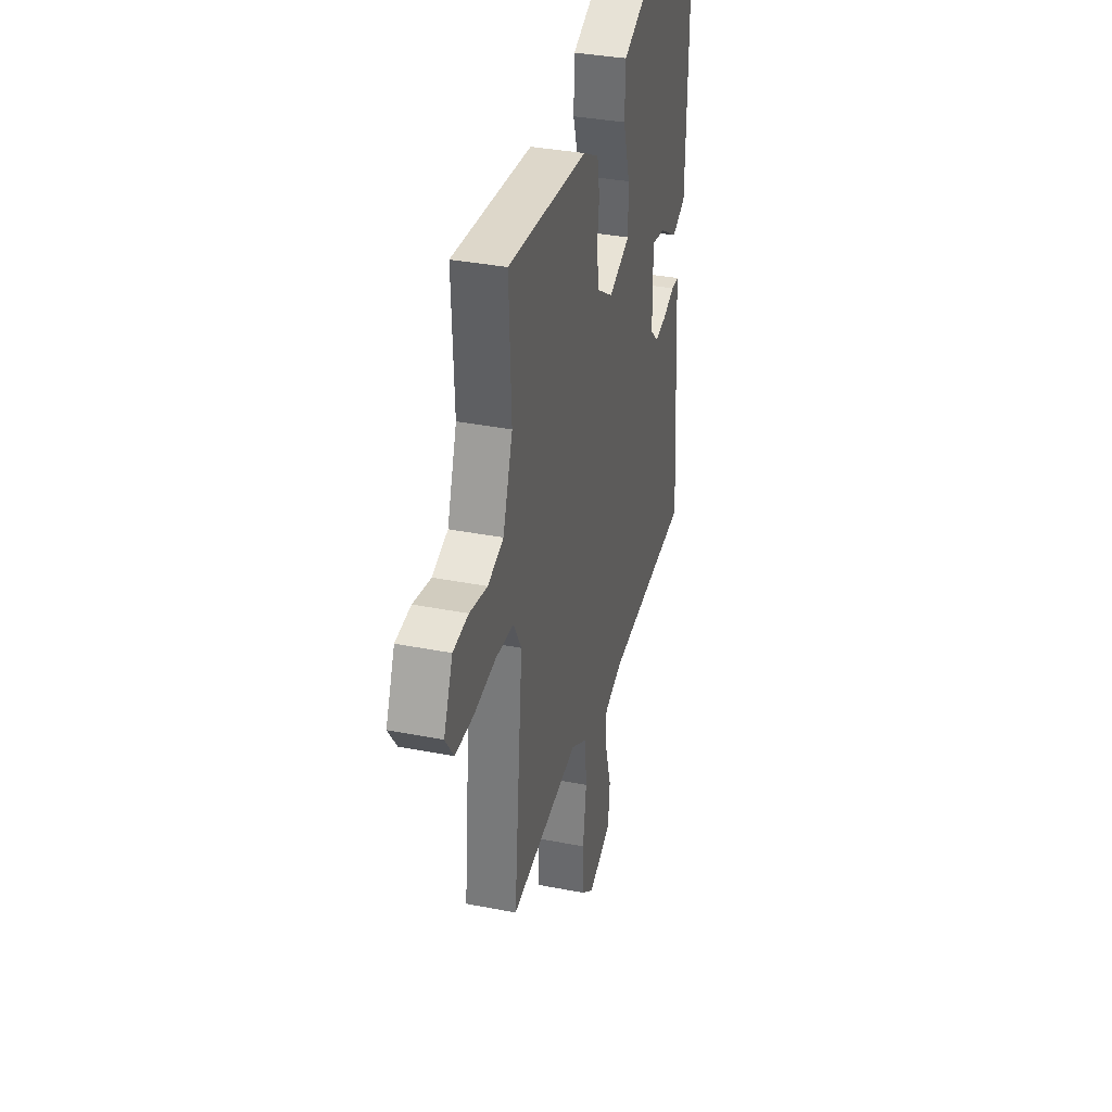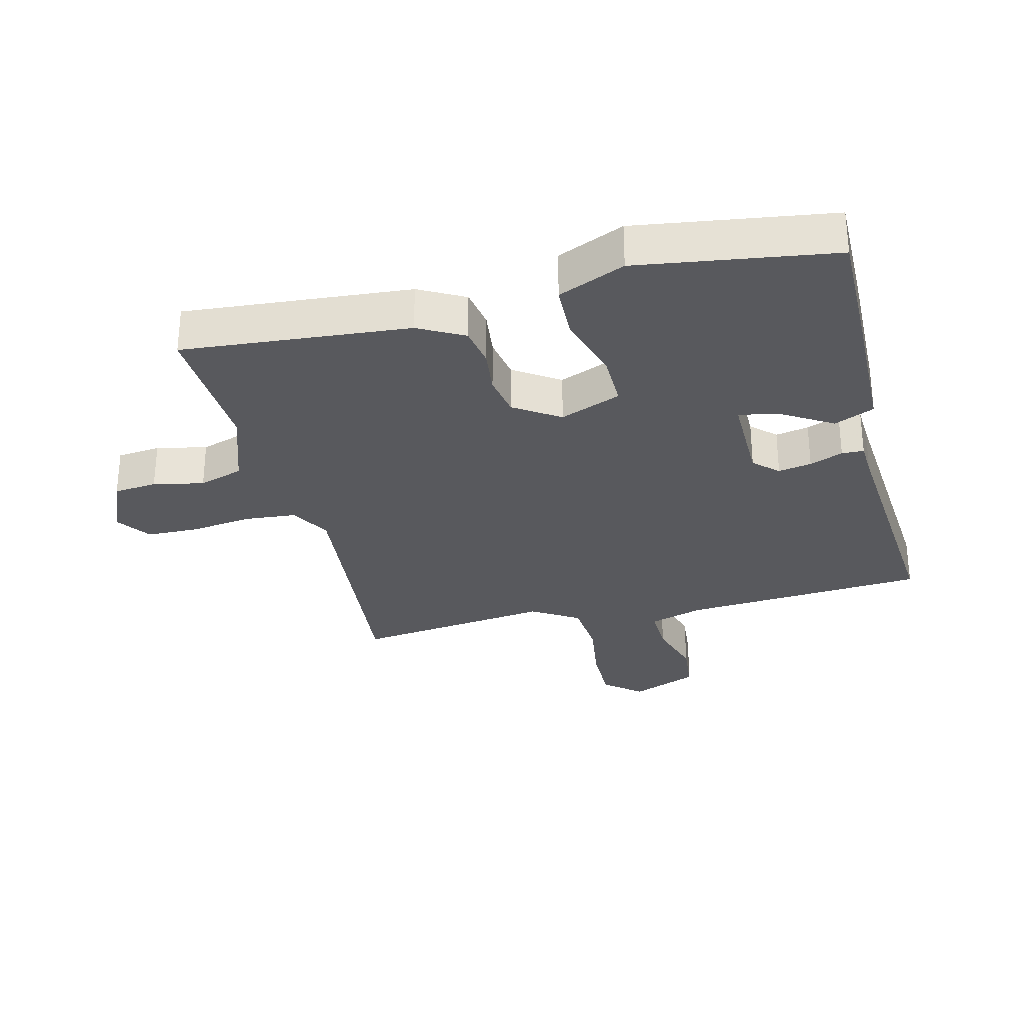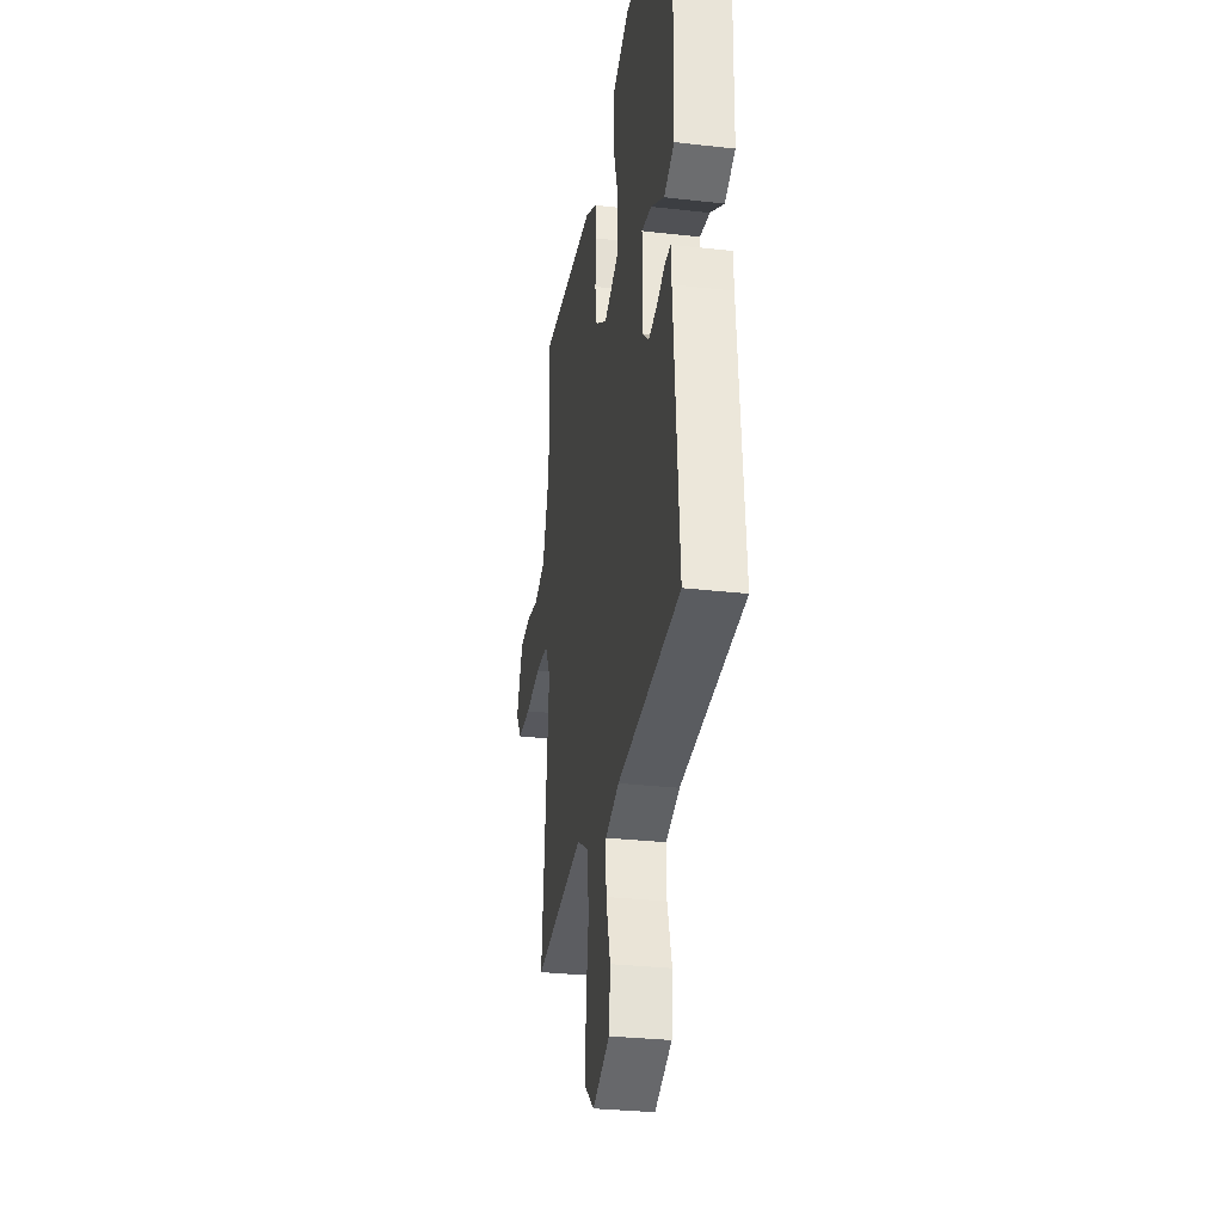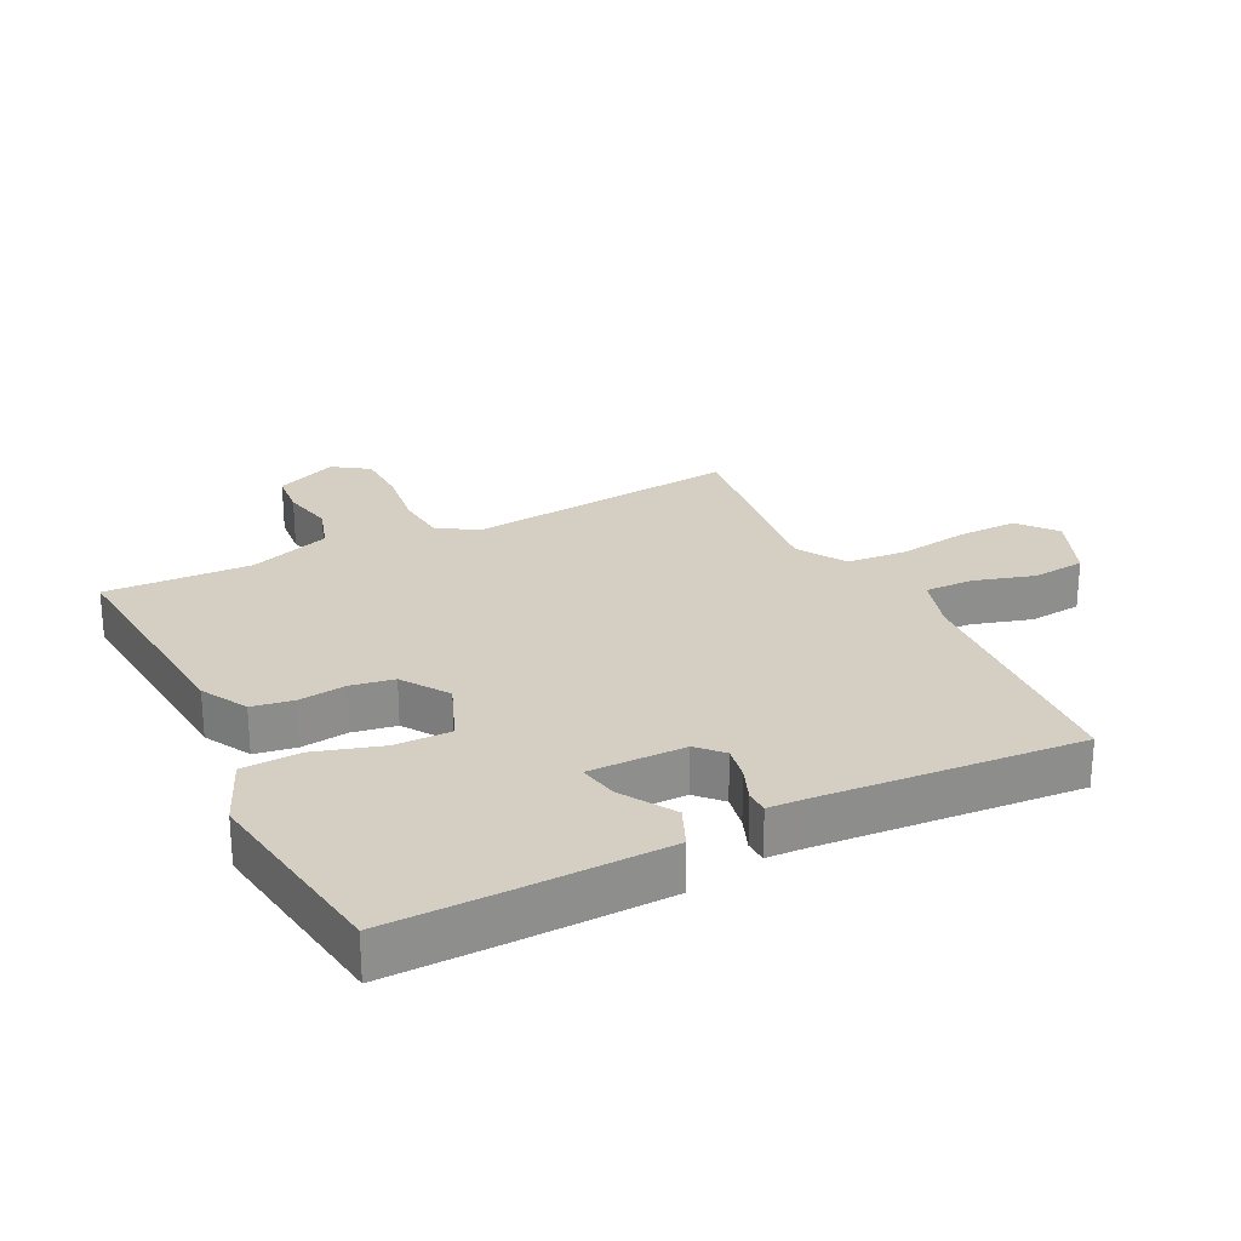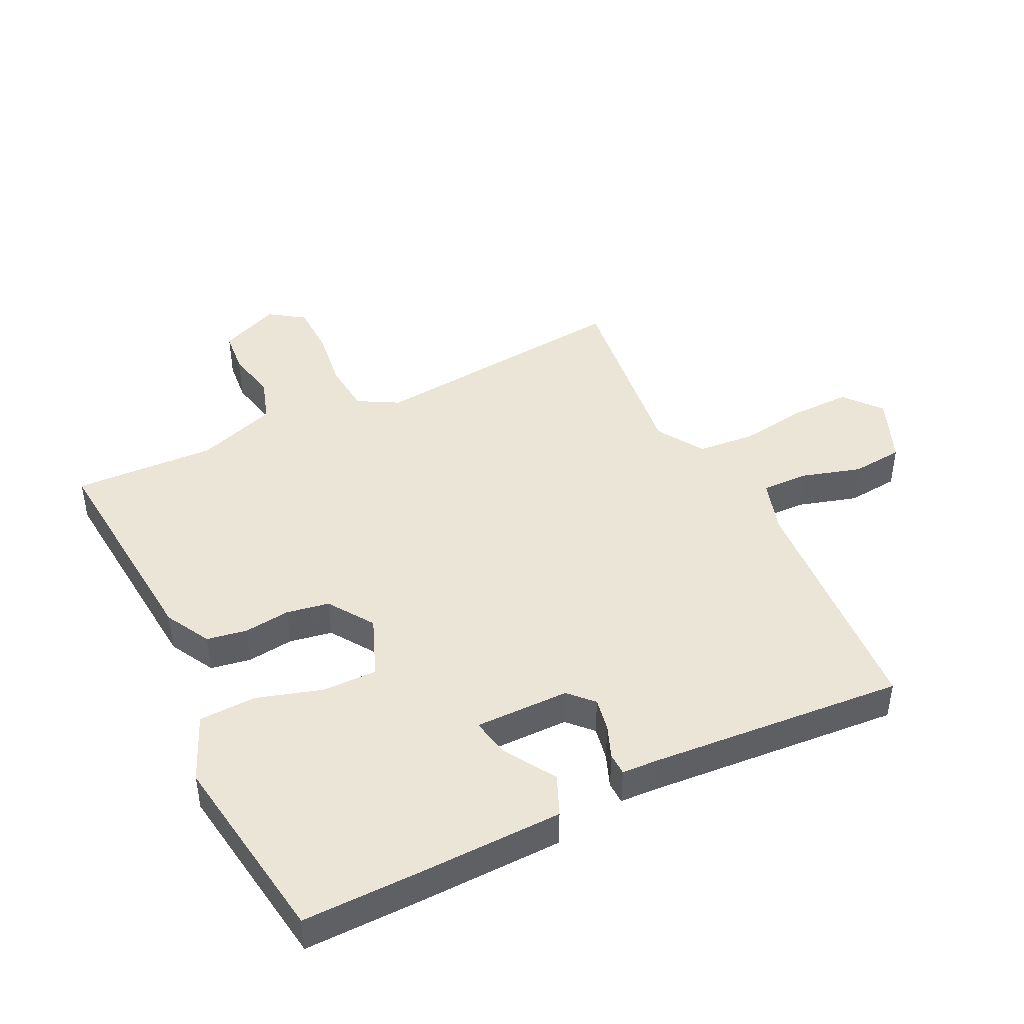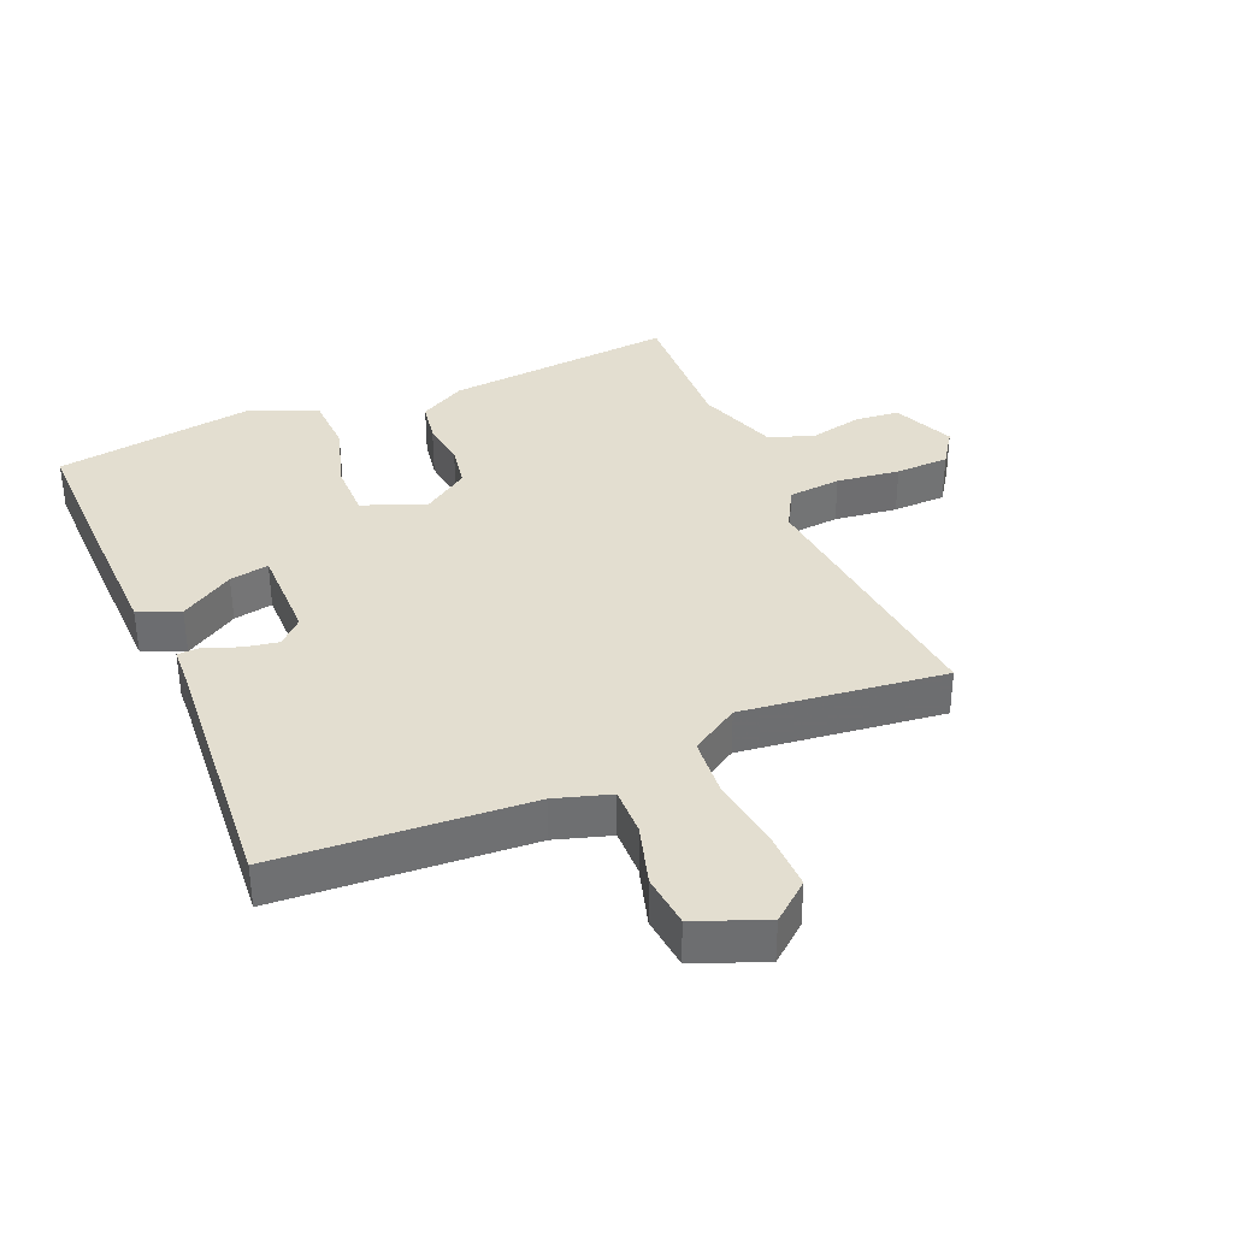
<metadata>
{"format":"obj","ext":"obj","renderer":"f3d","projection":"perspective","resolution":1024,"background":"white","views":[{"elev":35.3,"azim":-75.4,"up":"+Z"},{"elev":-29.8,"azim":14.0,"up":"+Y"},{"elev":-30.2,"azim":80.6,"up":"+Z"},{"elev":25.6,"azim":63.2,"up":"+Y"},{"elev":44.2,"azim":63.8,"up":"+Y"},{"elev":35.9,"azim":156.7,"up":"+Y"}]}
</metadata>
<code>
v -0.5 0.07 0.5
v -0.141 0.07 0.47
v -0.069 0.07 0.431
v -0.058 0.07 0.367
v -0.067 0.07 0.294
v -0.055 0.07 0.226
v 0.017 0.07 0.178
v 0.114 0.07 0.217
v 0.113 0.07 0.304
v 0.081 0.07 0.408
v 0.084 0.07 0.499
v 0.19 0.07 0.545
v 0.5 0.07 0.5
v 0.498 0.07 0.311
v 0.493 0.07 0.084
v 0.429 0.07 0.056
v 0.346 0.07 0.107
v 0.285 0.07 0.118
v 0.286 0.07 -0.032
v 0.324 0.07 -0.068
v 0.377 0.07 -0.058
v 0.43 0.07 -0.037
v 0.465 0.07 -0.038
v 0.468 0.07 -0.095
v 0.5 0.07 -0.5
v 0.111 0.07 -0.528
v 0.025 0.07 -0.555
v 0.027 0.07 -0.63
v 0.055 0.07 -0.724
v 0.047 0.07 -0.806
v -0.06 0.07 -0.85
v -0.119 0.07 -0.802
v -0.118 0.07 -0.708
v -0.102 0.07 -0.599
v -0.11 0.07 -0.506
v -0.185 0.07 -0.46
v -0.5 0.07 -0.5
v -0.458 0.07 -0.078
v -0.494 0.07 -0.014
v -0.576 0.07 -0.007
v -0.674 0.07 -0.02
v -0.757 0.07 -0.018
v -0.795 0.07 0.037
v -0.754 0.07 0.133
v -0.685 0.07 0.14
v -0.605 0.07 0.123
v -0.534 0.07 0.146
v -0.49 0.07 0.274
v -0.5 0 0.5
v -0.141 0 0.47
v -0.069 0 0.431
v -0.058 0 0.367
v -0.067 0 0.294
v -0.055 0 0.226
v 0.017 0 0.178
v 0.114 0 0.217
v 0.113 0 0.304
v 0.081 0 0.408
v 0.084 0 0.499
v 0.19 0 0.545
v 0.5 0 0.5
v 0.498 0 0.311
v 0.493 0 0.084
v 0.429 0 0.056
v 0.346 0 0.107
v 0.285 0 0.118
v 0.286 0 -0.032
v 0.324 0 -0.068
v 0.377 0 -0.058
v 0.43 0 -0.037
v 0.465 0 -0.038
v 0.468 0 -0.095
v 0.5 0 -0.5
v 0.111 0 -0.528
v 0.025 0 -0.555
v 0.027 0 -0.63
v 0.055 0 -0.724
v 0.047 0 -0.806
v -0.06 0 -0.85
v -0.119 0 -0.802
v -0.118 0 -0.708
v -0.102 0 -0.599
v -0.11 0 -0.506
v -0.185 0 -0.46
v -0.5 0 -0.5
v -0.458 0 -0.078
v -0.494 0 -0.014
v -0.576 0 -0.007
v -0.674 0 -0.02
v -0.757 0 -0.018
v -0.795 0 0.037
v -0.754 0 0.133
v -0.685 0 0.14
v -0.605 0 0.123
v -0.534 0 0.146
v -0.49 0 0.274
f 44 45 46
f 43 44 46
f 42 43 46
f 41 42 46
f 40 41 46
f 39 40 46 47
f 38 39 47 48
f 36 37 38
f 1 2 3
f 48 1 3
f 38 48 3
f 36 38 3
f 35 36 3
f 32 33 34
f 31 32 34
f 30 31 34
f 29 30 34
f 28 29 34
f 27 28 34 35
f 24 25 26
f 26 27 35
f 24 26 35
f 23 24 35
f 22 23 35
f 21 22 35
f 15 16 17
f 14 15 17
f 13 14 17
f 12 13 17
f 11 12 17
f 10 11 17
f 9 10 17
f 8 9 17 18
f 7 8 18 19
f 3 4 5
f 35 3 5
f 35 5 6
f 20 21 35
f 19 20 35
f 7 19 35
f 6 7 35
f 94 93 92
f 94 92 91
f 94 91 90
f 94 90 89
f 94 89 88
f 95 94 88 87
f 96 95 87 86
f 86 85 84
f 51 50 49
f 51 49 96
f 51 96 86
f 51 86 84
f 51 84 83
f 82 81 80
f 82 80 79
f 82 79 78
f 82 78 77
f 82 77 76
f 83 82 76 75
f 74 73 72
f 83 75 74
f 83 74 72
f 83 72 71
f 83 71 70
f 83 70 69
f 65 64 63
f 65 63 62
f 65 62 61
f 65 61 60
f 65 60 59
f 65 59 58
f 65 58 57
f 66 65 57 56
f 67 66 56 55
f 53 52 51
f 53 51 83
f 54 53 83
f 83 69 68
f 83 68 67
f 83 67 55
f 83 55 54
f 1 49 50 2
f 2 50 51 3
f 3 51 52 4
f 4 52 53 5
f 5 53 54 6
f 6 54 55 7
f 7 55 56 8
f 8 56 57 9
f 9 57 58 10
f 10 58 59 11
f 11 59 60 12
f 12 60 61 13
f 13 61 62 14
f 14 62 63 15
f 15 63 64 16
f 16 64 65 17
f 17 65 66 18
f 18 66 67 19
f 19 67 68 20
f 20 68 69 21
f 21 69 70 22
f 22 70 71 23
f 23 71 72 24
f 24 72 73 25
f 25 73 74 26
f 26 74 75 27
f 27 75 76 28
f 28 76 77 29
f 29 77 78 30
f 30 78 79 31
f 31 79 80 32
f 32 80 81 33
f 33 81 82 34
f 34 82 83 35
f 35 83 84 36
f 36 84 85 37
f 37 85 86 38
f 38 86 87 39
f 39 87 88 40
f 40 88 89 41
f 41 89 90 42
f 42 90 91 43
f 43 91 92 44
f 44 92 93 45
f 45 93 94 46
f 46 94 95 47
f 47 95 96 48
f 48 96 49 1

</code>
